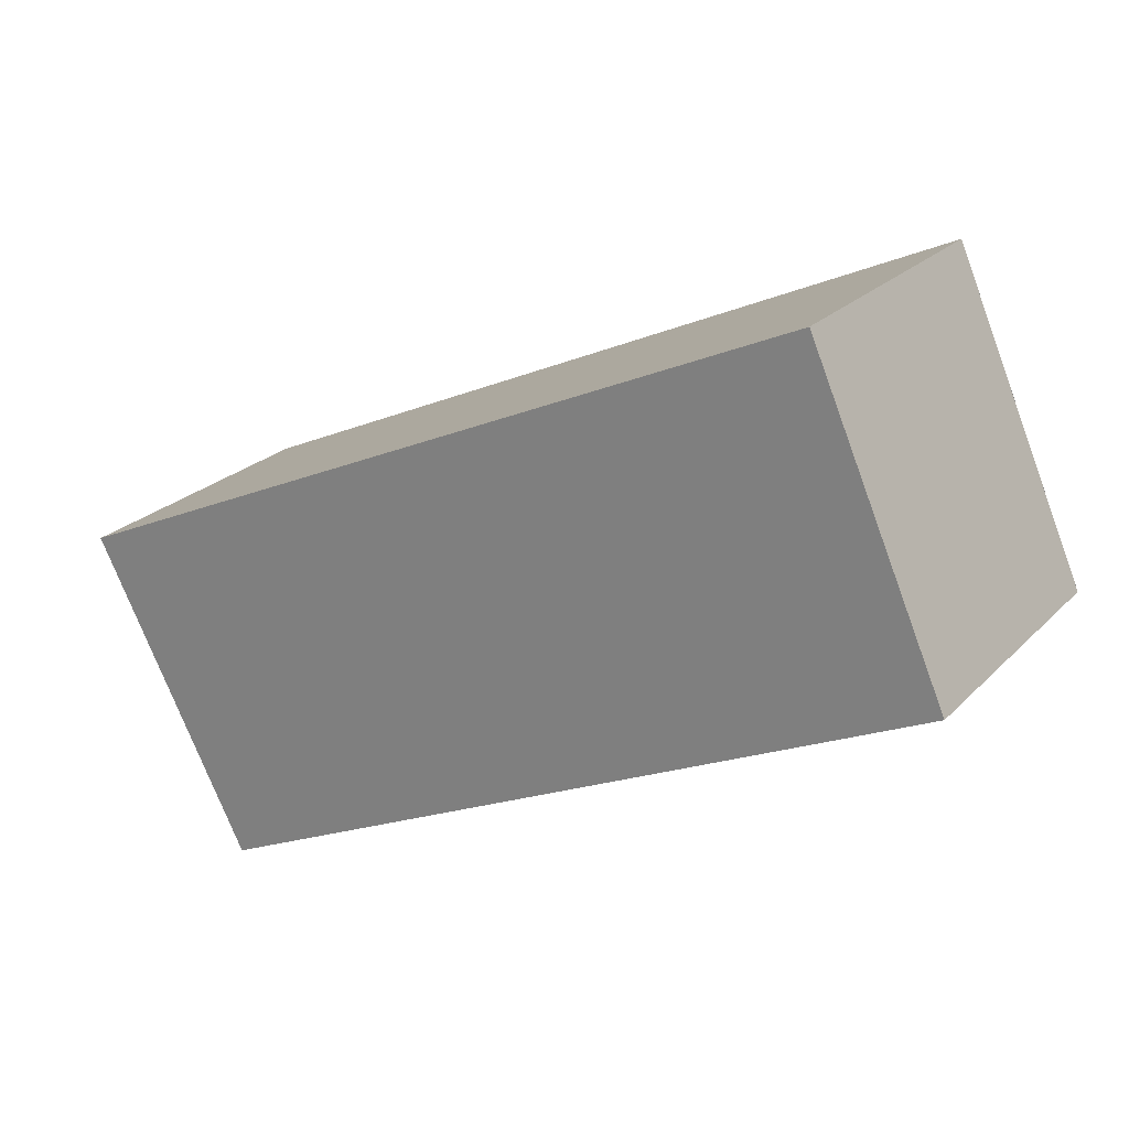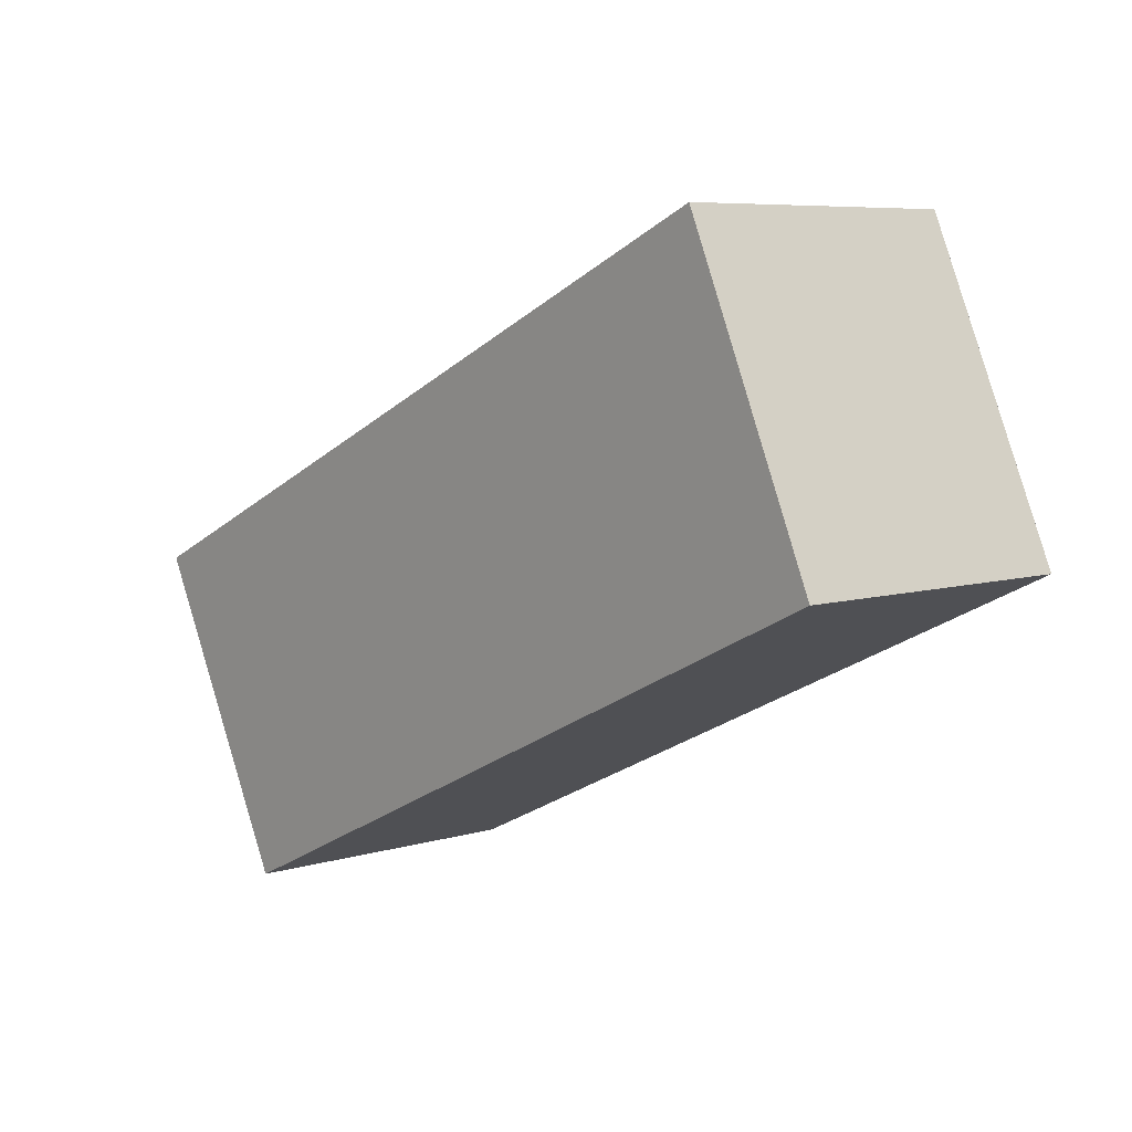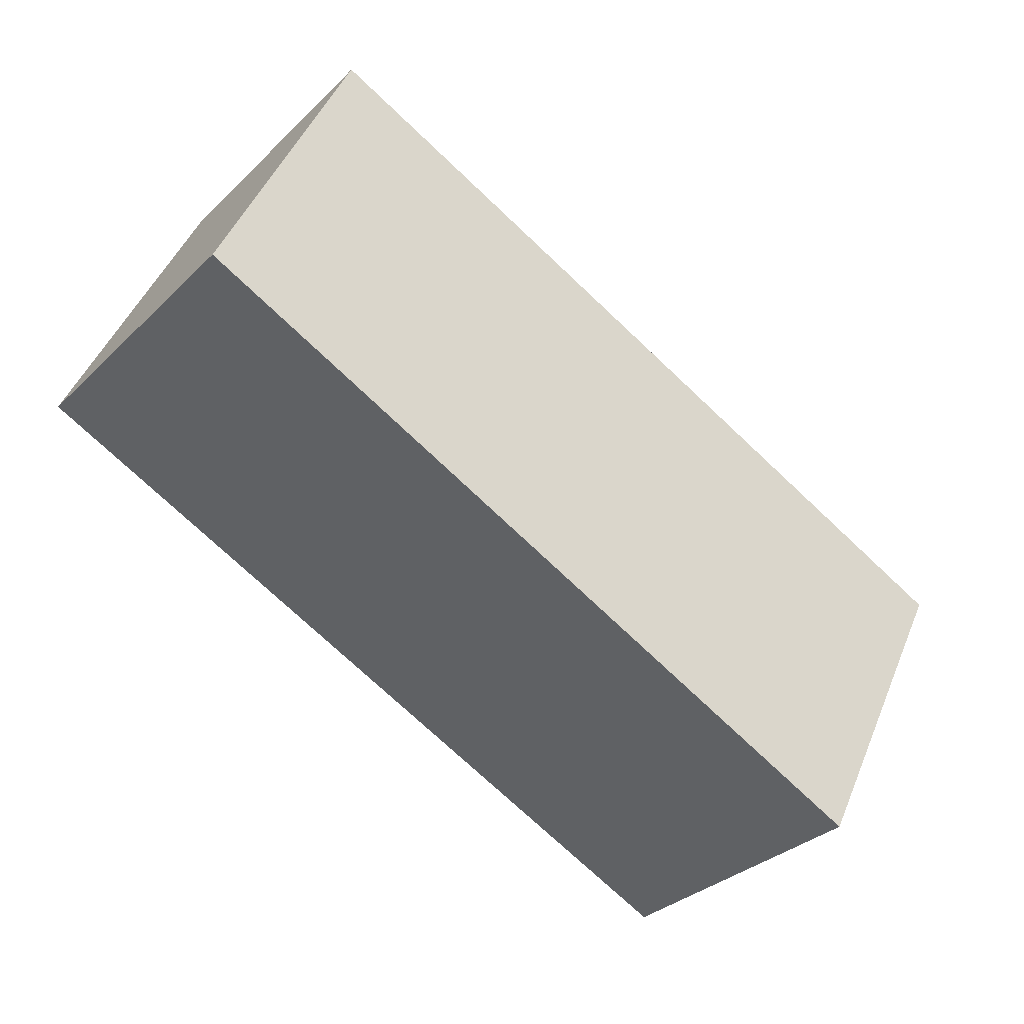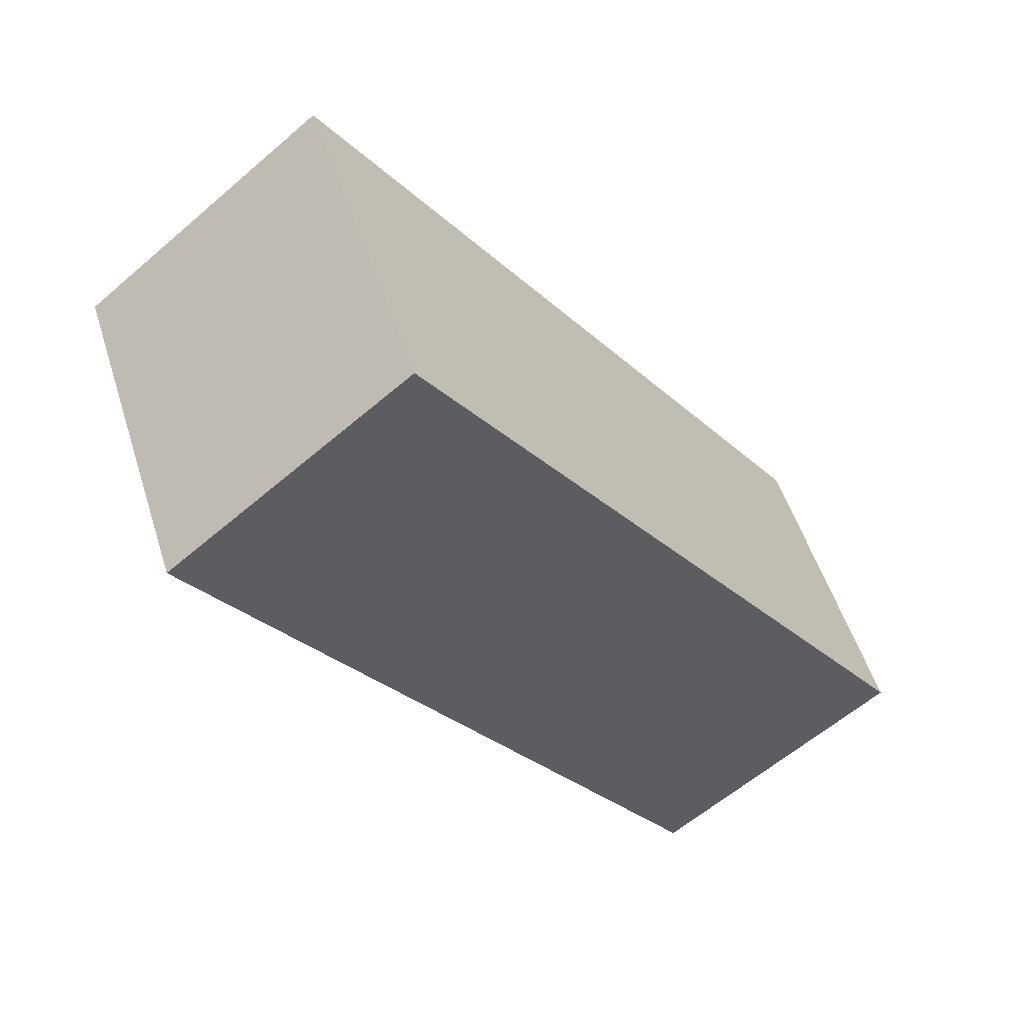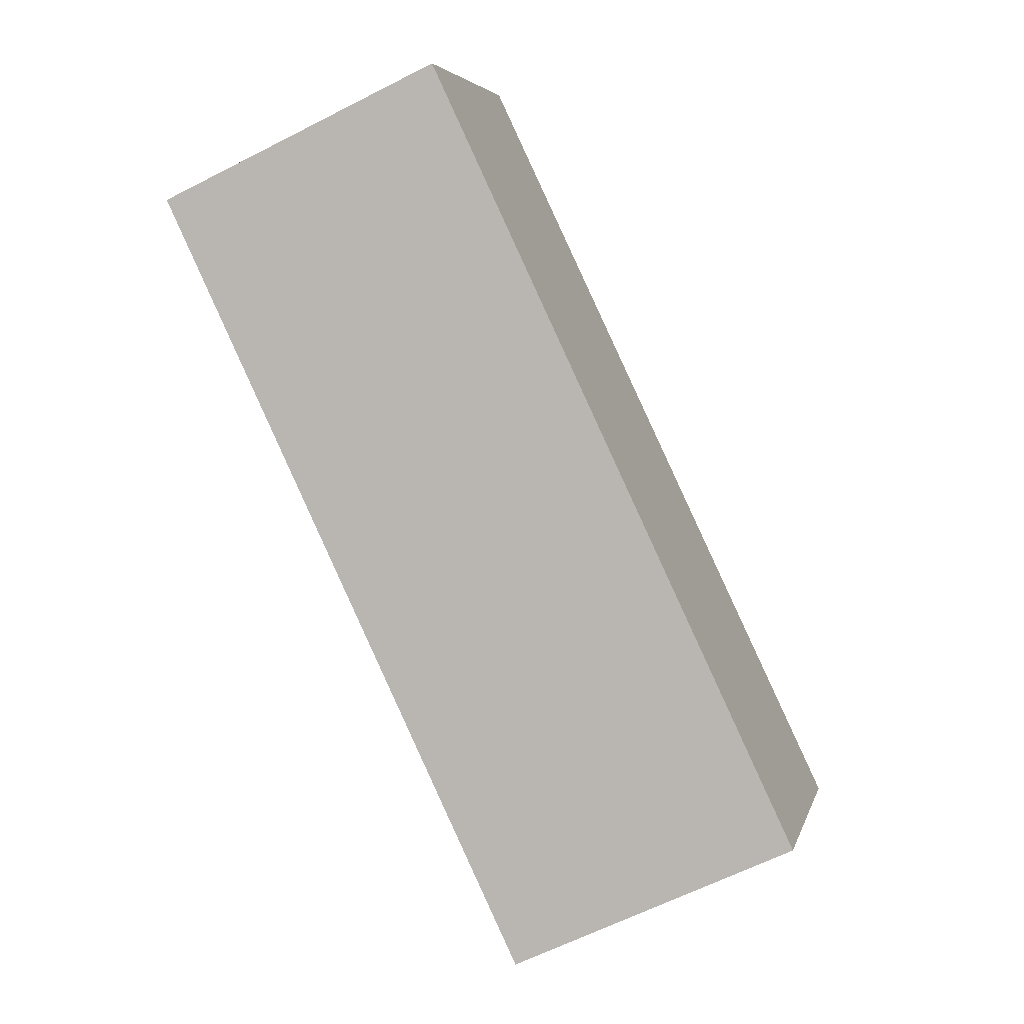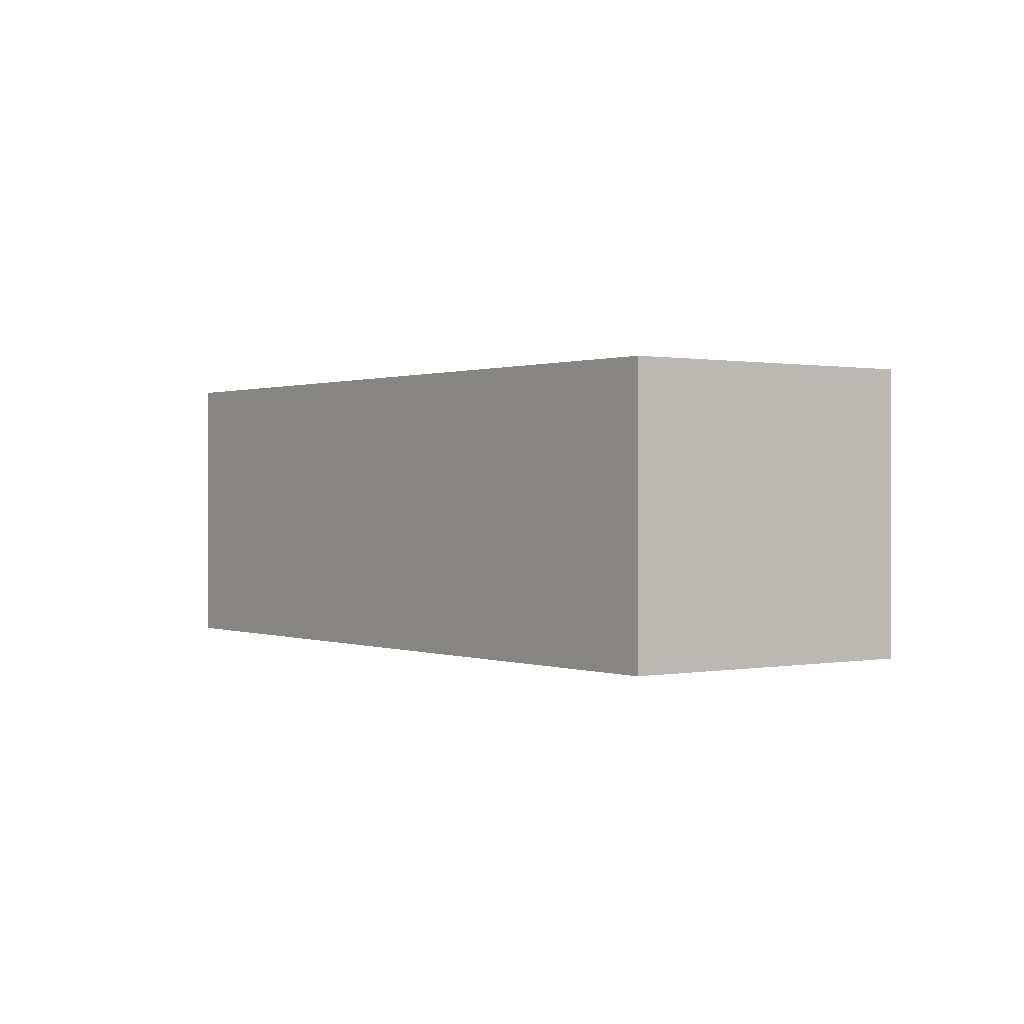
<metadata>
{"format":"obj","ext":"obj","renderer":"f3d","projection":"perspective","resolution":1024,"background":"white","views":[{"elev":23.5,"azim":-148.0,"up":"+Z"},{"elev":6.9,"azim":-131.1,"up":"+Z"},{"elev":-32.6,"azim":-37.5,"up":"+Z"},{"elev":-60.7,"azim":131.2,"up":"+Z"},{"elev":-62.9,"azim":-62.6,"up":"+Z"},{"elev":0.5,"azim":-102.0,"up":"+Y"}]}
</metadata>
<code>
v  5.633 2.24 -2.661
v  1.081 2.24 2.289
v  6.832 2.24 -0.329
v  0 2.24 1.372e-16
v  1.018 2.24 2.318
v  0.564 2.24 1.285
v  0 0 0
v  1.018 -1.419e-16 2.318
v  0.564 -7.868e-17 1.285
v  6.832 2.015e-17 -0.329
v  1.081 -1.402e-16 2.289
v  5.633 1.629e-16 -2.661
g defaultobject
f 1 2 3
f 2 1 4
f 2 4 5
f 5 4 6
f 7 6 4
f 6 7 5
f 5 7 8
f 8 7 9
f 8 2 5
f 2 8 3
f 3 8 10
f 10 8 11
f 10 1 3
f 1 10 12
f 12 4 1
f 4 12 7
f 12 9 7
f 9 12 8
f 8 12 11
f 11 12 10

</code>
